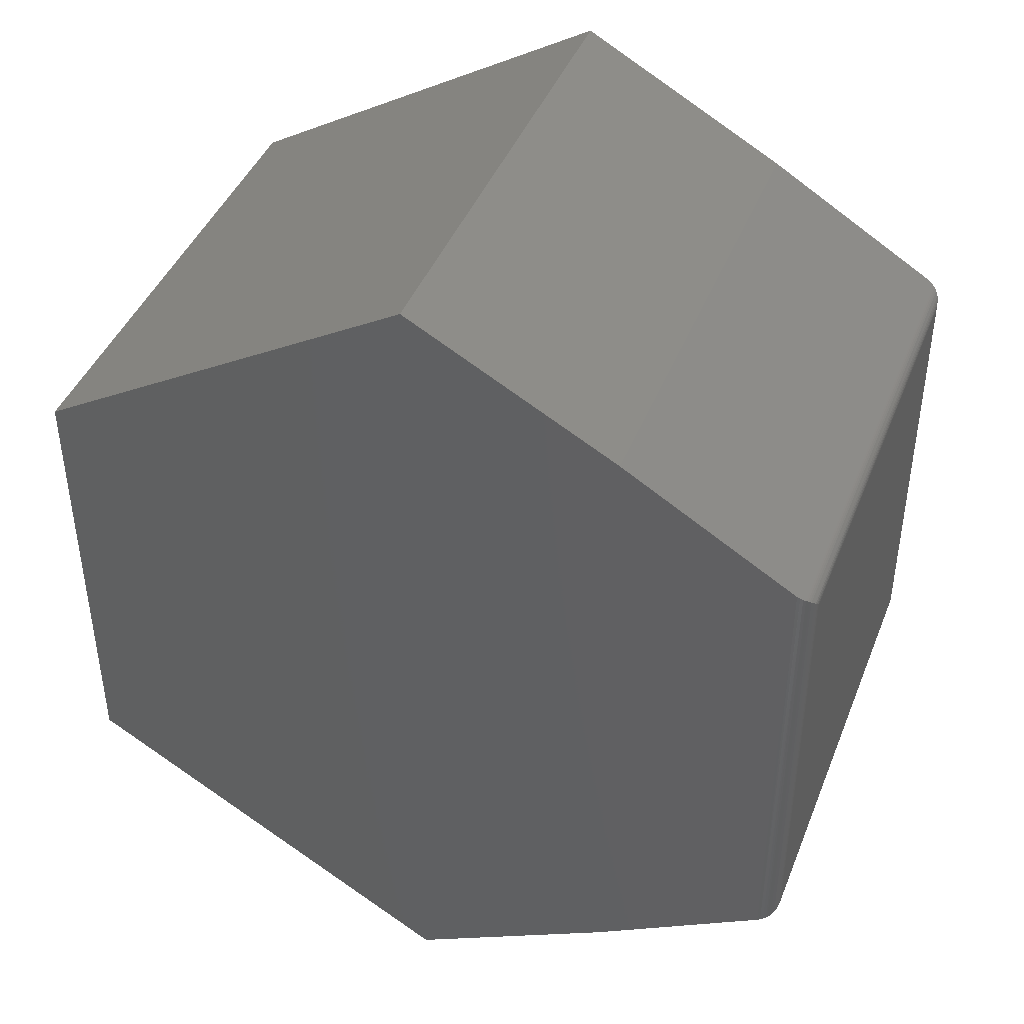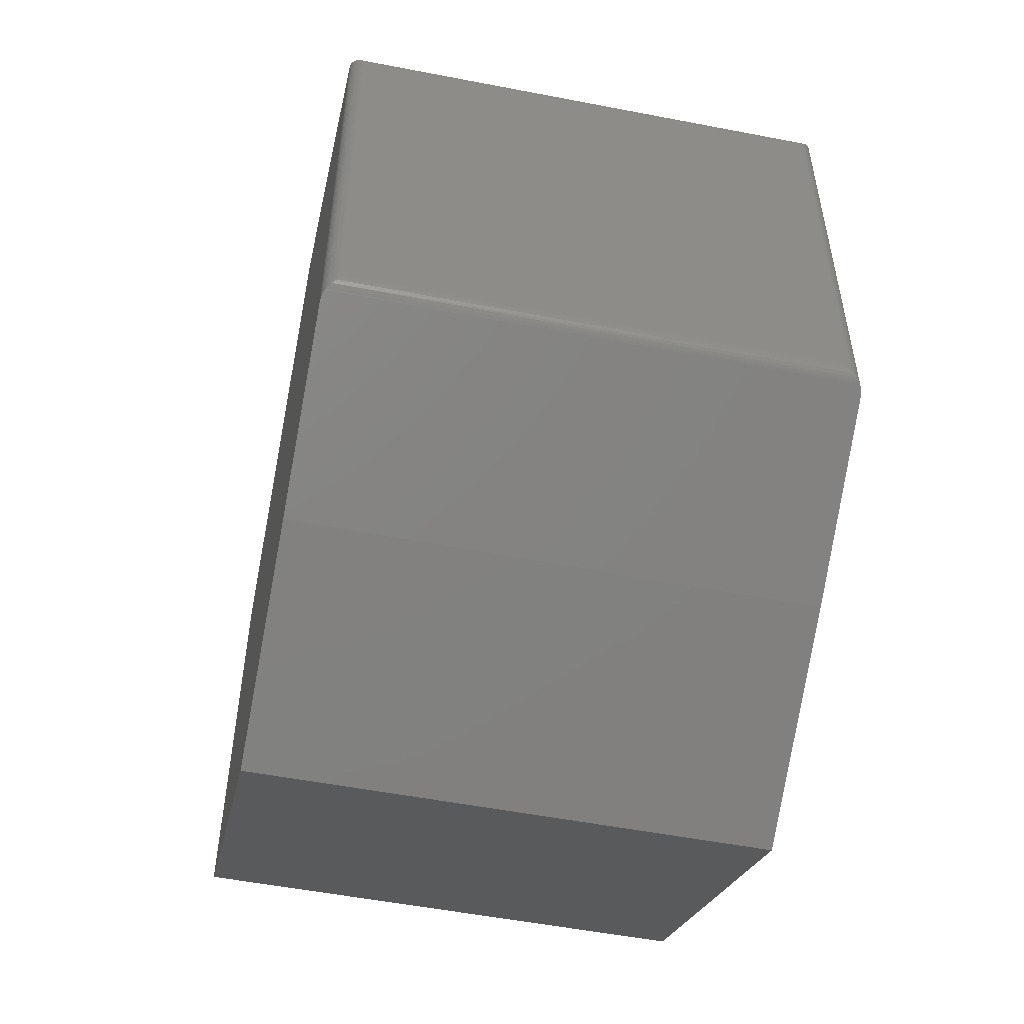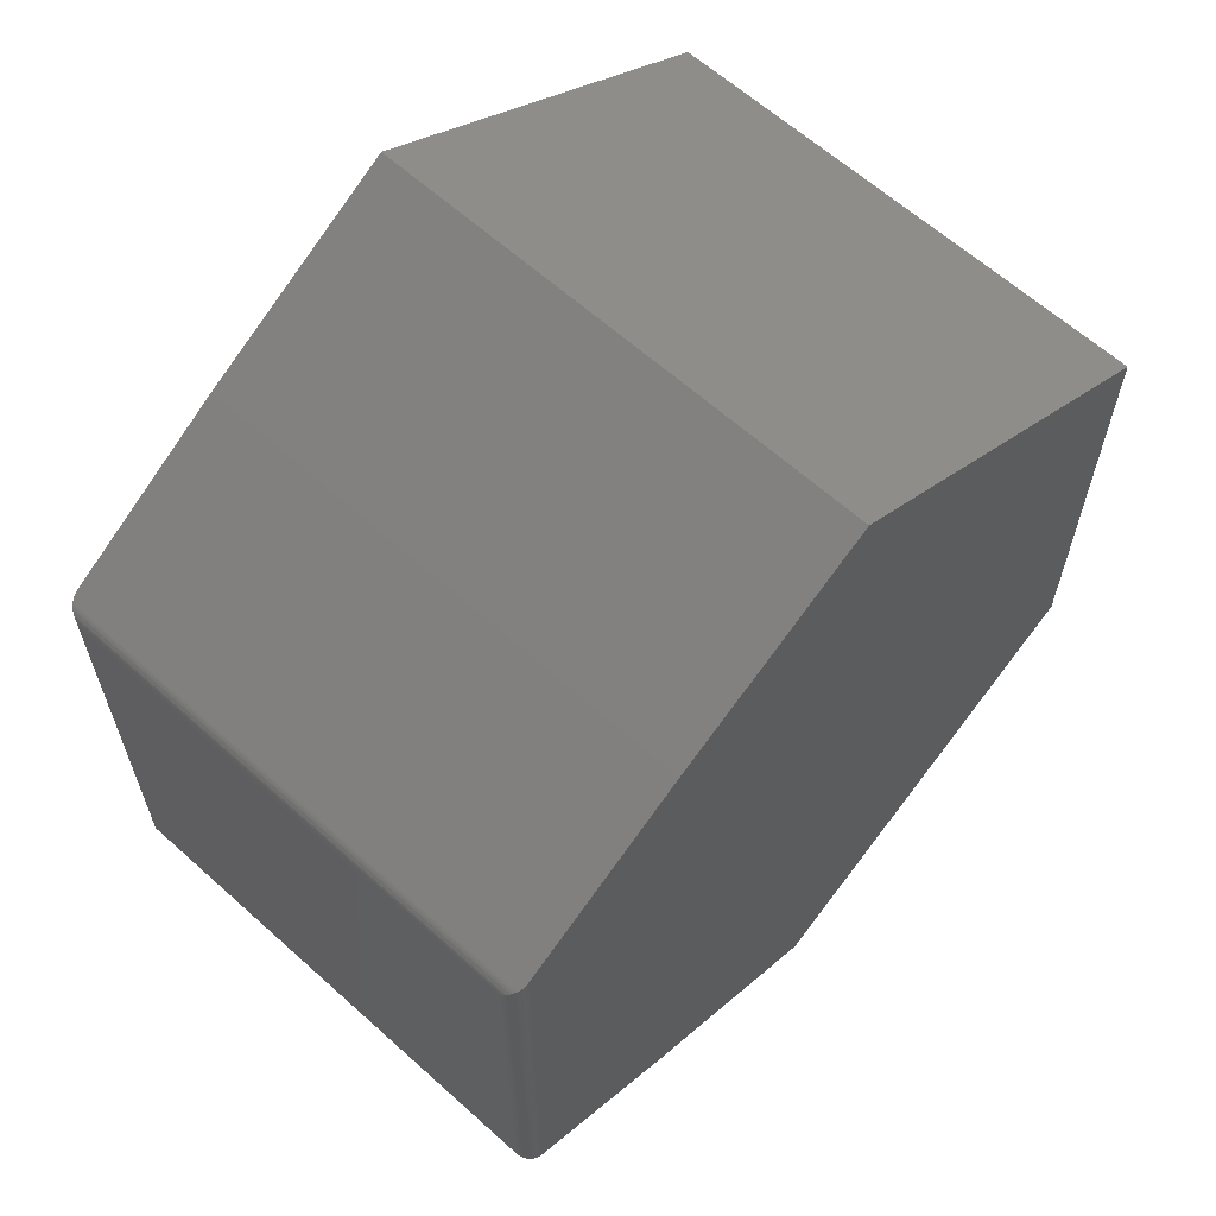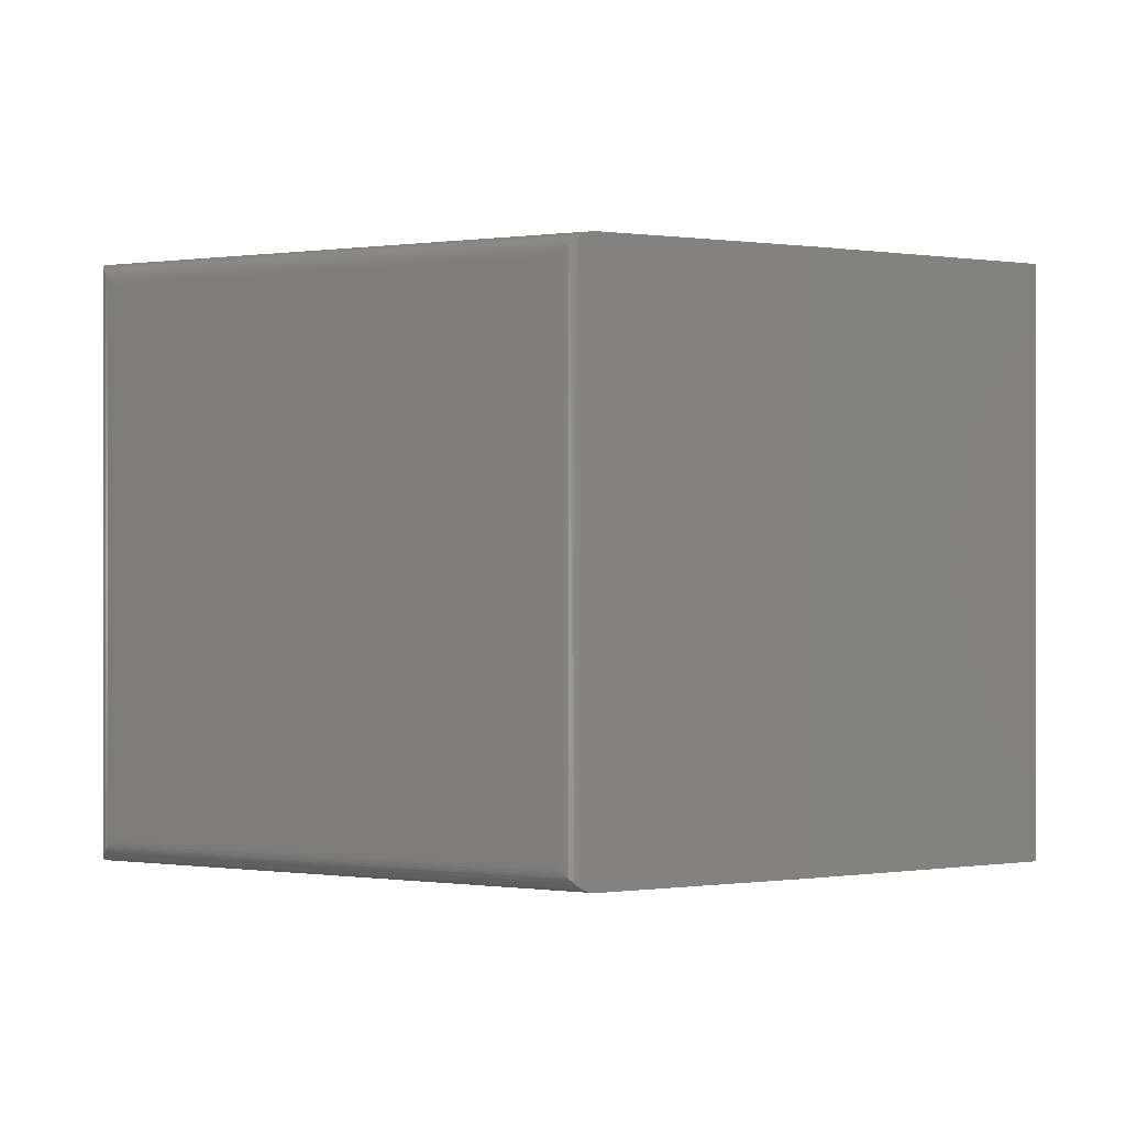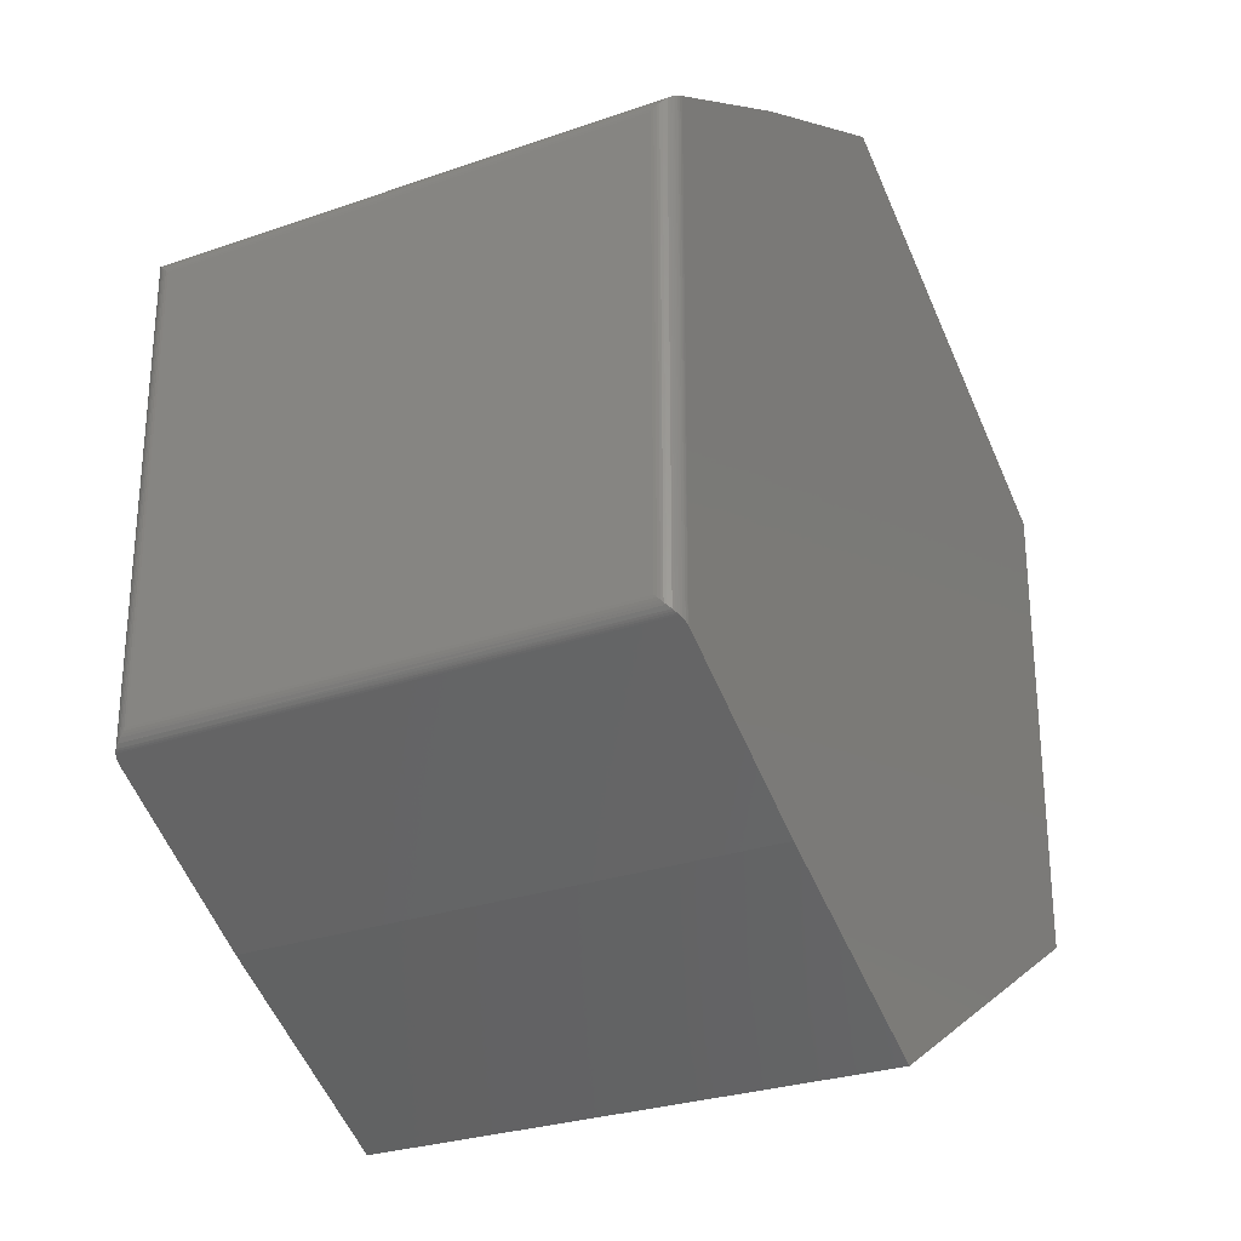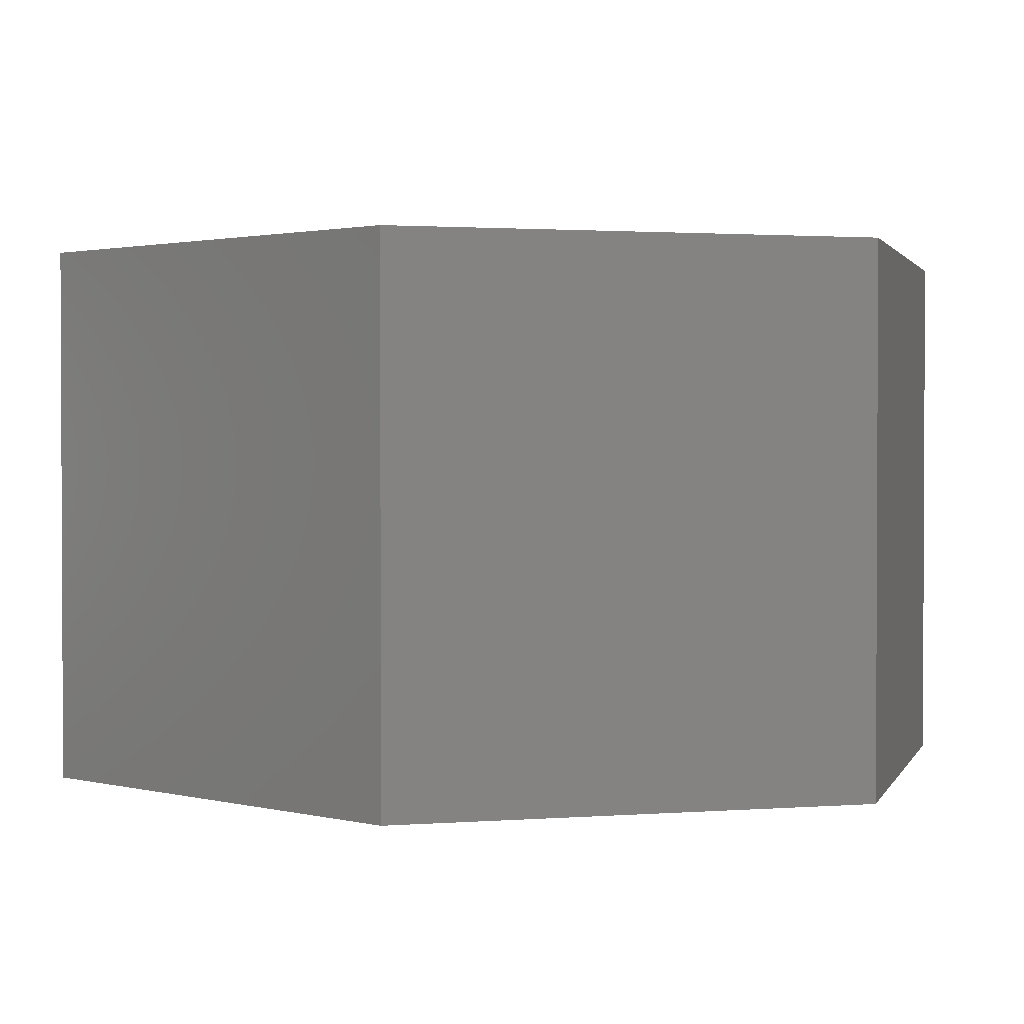
<metadata>
{"format":"stl","ext":"stl","renderer":"f3d","projection":"perspective","resolution":1024,"background":"white","views":[{"elev":42.9,"azim":-159.2,"up":"+Y"},{"elev":-53.3,"azim":-101.7,"up":"+Y"},{"elev":63.0,"azim":-47.8,"up":"+Y"},{"elev":-0.1,"azim":-60.5,"up":"+Z"},{"elev":-27.7,"azim":-61.9,"up":"+Y"},{"elev":1.6,"azim":73.9,"up":"+Z"}]}
</metadata>
<code>
# stl→obj: 71 verts, 138 faces
v -0.3081 0.1988 0.4219
v -0.3093 -0.1981 0.4218
v -0.3081 -0.1988 0.4219
v -0.3105 0.1974 0.4217
v -0.3237 0.1806 0.4062
v -0.3235 -0.1828 0.4084
v -0.3235 0.1828 0.4084
v -0.3237 0 0.4062
v -0.3237 -0.1806 0.4062
v -0.3231 -0.1849 0.4106
v -0.3231 0.1849 0.4106
v -0.3225 -0.1867 0.4123
v -0.3225 0.1867 0.4123
v -0.3216 -0.1884 0.414
v -0.3216 0.1884 0.414
v -0.3197 -0.191 0.4166
v -0.3197 0.191 0.4166
v -0.3186 -0.1922 0.4178
v -0.3186 0.1922 0.4178
v -0.3173 -0.1932 0.4188
v -0.3173 0.1932 0.4188
v -0.3152 0.1946 0.4201
v -0.3141 -0.1952 0.4207
v -0.3129 0.1959 0.4211
v -0.3117 -0.1967 0.4214
v -0.3161 -0.194 0.4196
v -0.3161 0.194 0.4196
v -0.3081 -0.1988 0
v -0.3093 0.1981 4.834e-05
v -0.3081 0.1988 0
v -0.3105 -0.1974 0.0001934
v -0.3237 -0.1806 0.01562
v -0.3235 0.1828 0.01347
v -0.3235 -0.1828 0.01347
v -0.3237 0 0.01562
v -0.3117 0.1967 0.0004349
v -0.3129 -0.1959 0.000773
v -0.3141 0.1952 0.001203
v -0.3152 -0.1946 0.001728
v -0.3161 0.194 0.002227
v -0.3173 -0.1932 0.00303
v -0.3173 0.1932 0.00303
v -0.3186 -0.1922 0.004069
v -0.3186 0.1922 0.004069
v -0.3197 0.191 0.005233
v -0.3207 -0.1897 0.00651
v -0.3216 0.1884 0.007883
v -0.3225 -0.1867 0.00958
v -0.3225 0.1867 0.00958
v -0.3231 -0.1849 0.01133
v -0.3231 0.1849 0.01133
v -0.3237 0.1806 0.01562
v -0.3161 -0.194 0.002227
v 0.1658 -0.2842 0.4219
v -0.1658 -0.2842 0.4219
v 0.007895 -0.3789 0.4219
v 0.3237 -0.1895 0.4219
v 0.3237 0 0.4219
v 0.3237 0.1895 0.4219
v -0.1658 0.2842 0.4219
v 0.1658 0.2842 0.4219
v 0.007895 0.3789 0.4219
v 0.007895 -0.3789 0
v -0.1658 -0.2842 0
v 0.1658 -0.2842 0
v 0.3237 0.1895 0
v 0.3237 0 0
v 0.3237 -0.1895 0
v 0.007895 0.3789 0
v 0.1658 0.2842 0
v -0.1658 0.2842 0
f 1 2 3
f 1 4 2
f 5 6 7
f 5 8 6
f 9 6 8
f 7 6 10
f 7 10 11
f 11 10 12
f 11 12 13
f 13 12 14
f 13 14 15
f 15 14 16
f 15 16 17
f 17 16 18
f 17 18 19
f 19 18 20
f 19 20 21
f 22 23 24
f 24 23 25
f 24 25 4
f 25 2 4
f 26 23 22
f 26 22 27
f 26 27 21
f 26 21 20
f 28 29 30
f 28 31 29
f 32 33 34
f 32 35 33
f 29 31 36
f 31 37 36
f 36 37 38
f 38 37 39
f 40 41 42
f 42 41 43
f 42 43 44
f 45 44 43
f 43 46 45
f 45 46 47
f 47 46 48
f 47 48 49
f 49 48 50
f 49 50 51
f 51 50 34
f 51 34 33
f 52 33 35
f 53 41 40
f 53 40 38
f 53 38 39
f 54 55 56
f 3 55 54
f 3 54 57
f 3 57 58
f 3 58 59
f 3 59 1
f 1 59 60
f 60 59 61
f 60 61 62
f 63 64 65
f 28 30 66
f 28 66 67
f 28 67 68
f 28 68 65
f 28 65 64
f 69 70 71
f 71 70 66
f 71 66 30
f 35 32 8
f 8 32 9
f 52 35 5
f 5 35 8
f 38 71 30
f 38 30 29
f 38 29 36
f 40 27 22
f 40 22 24
f 40 24 4
f 40 4 1
f 60 71 38
f 60 38 40
f 60 40 1
f 53 23 26
f 55 23 53
f 55 53 39
f 55 39 37
f 55 37 31
f 55 31 28
f 55 28 64
f 23 55 3
f 23 3 2
f 23 2 25
f 53 20 41
f 53 26 20
f 9 34 6
f 9 32 34
f 20 18 41
f 41 18 43
f 43 18 16
f 43 16 46
f 16 14 46
f 46 14 12
f 46 12 48
f 48 12 10
f 48 10 50
f 50 10 6
f 50 6 34
f 27 42 21
f 27 40 42
f 52 7 33
f 52 5 7
f 33 7 11
f 33 11 51
f 51 11 13
f 51 13 49
f 49 13 15
f 49 15 47
f 47 15 17
f 47 17 45
f 45 17 19
f 45 19 44
f 44 19 21
f 44 21 42
f 69 71 62
f 62 71 60
f 70 69 61
f 61 69 62
f 66 70 59
f 59 70 61
f 67 66 58
f 58 66 59
f 68 67 57
f 57 67 58
f 65 68 54
f 54 68 57
f 63 65 56
f 56 65 54
f 64 63 55
f 55 63 56

</code>
